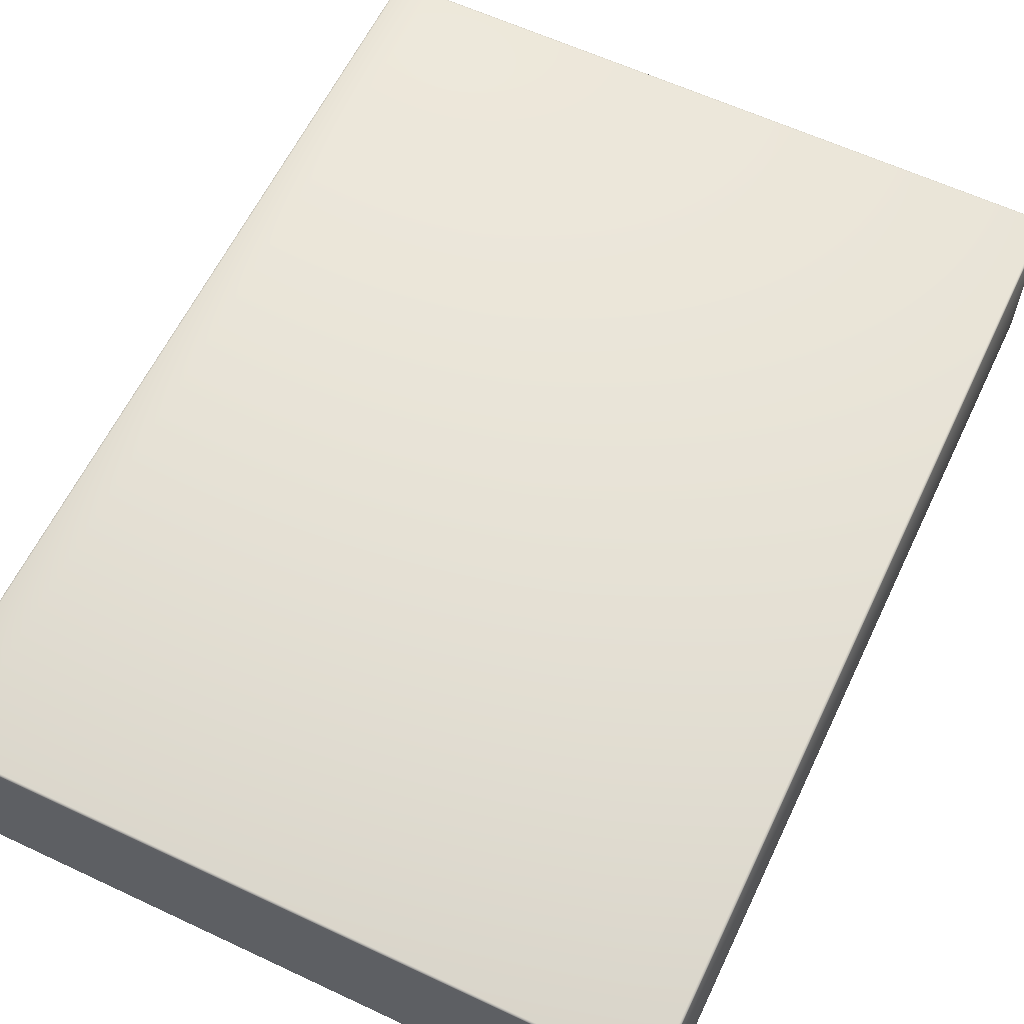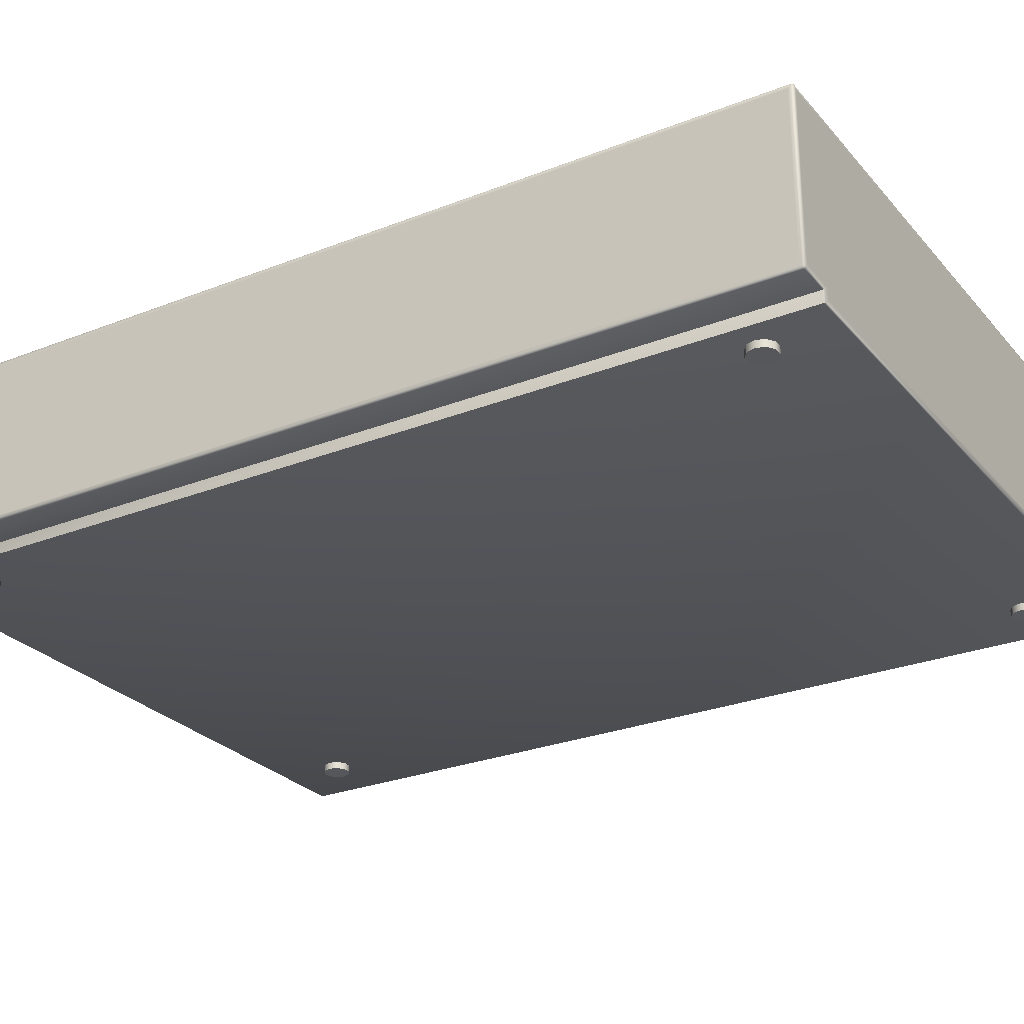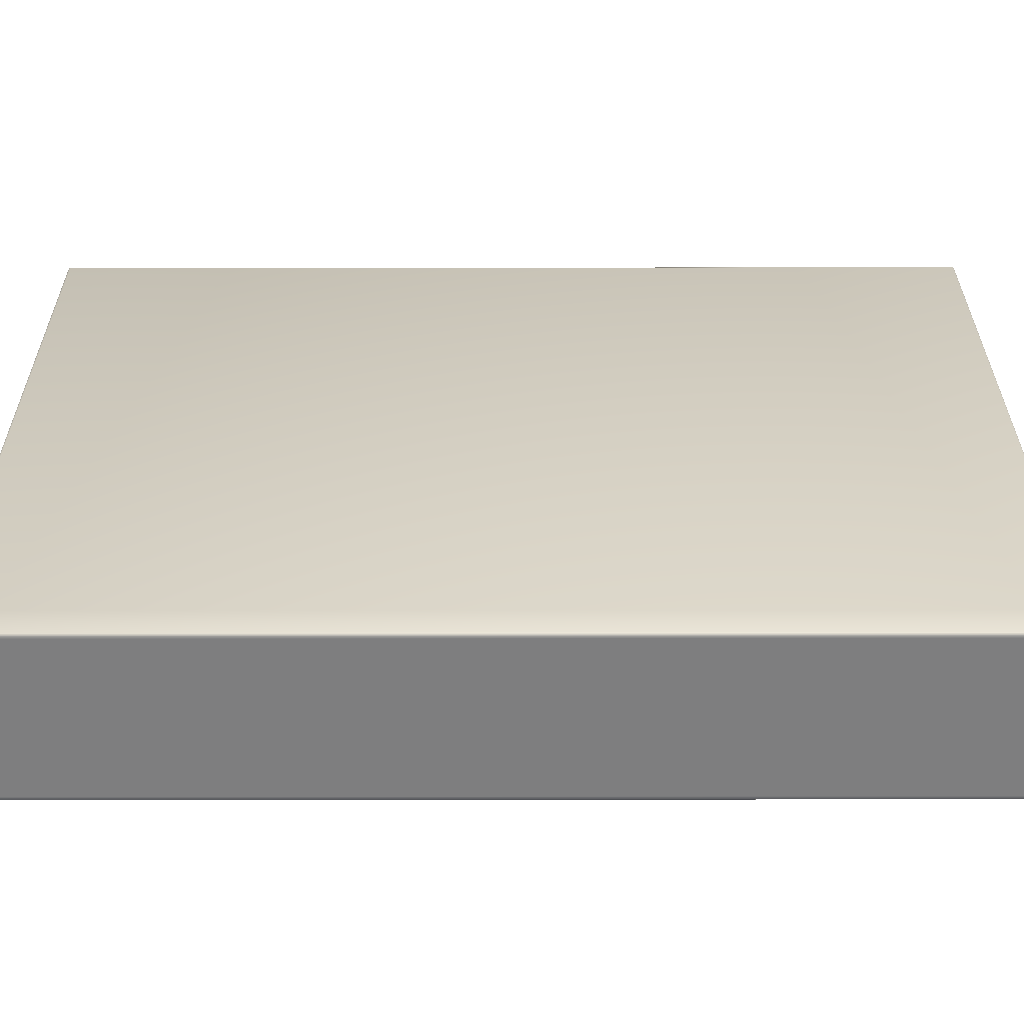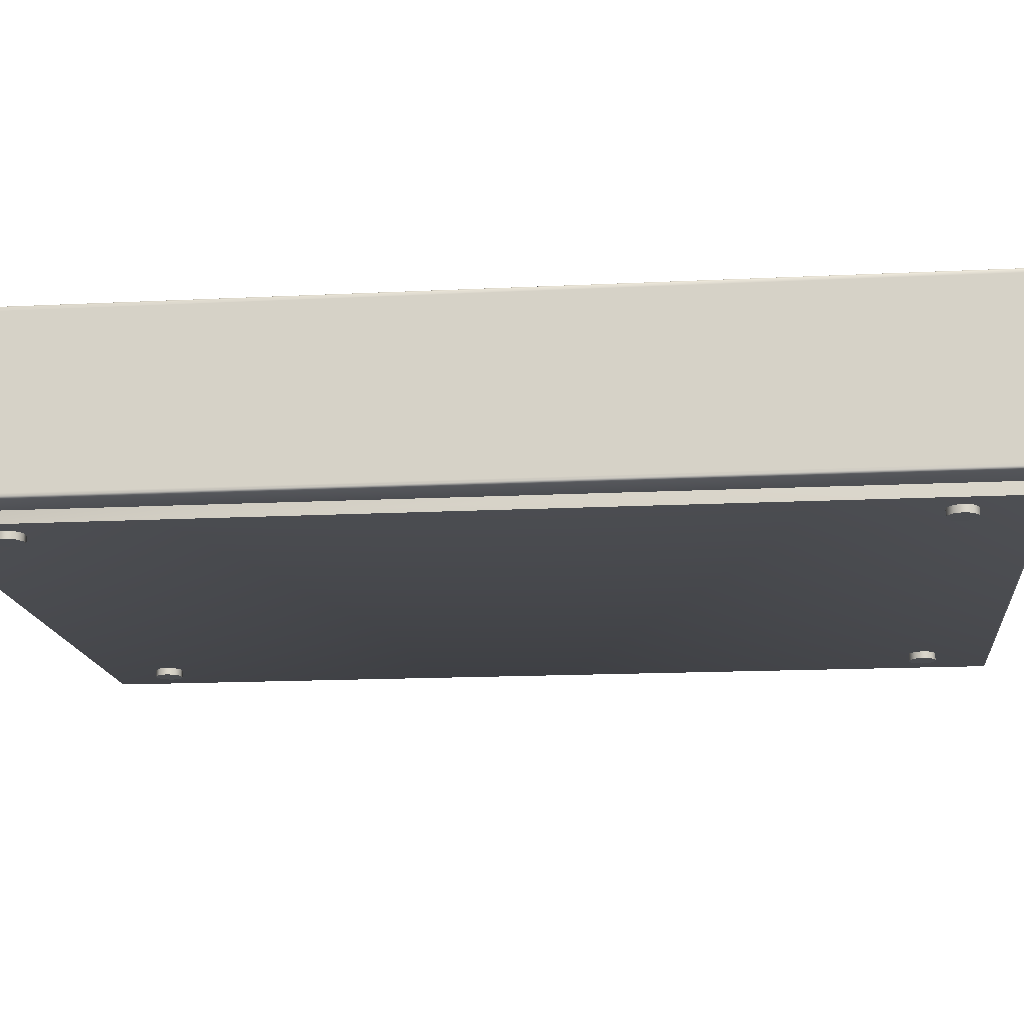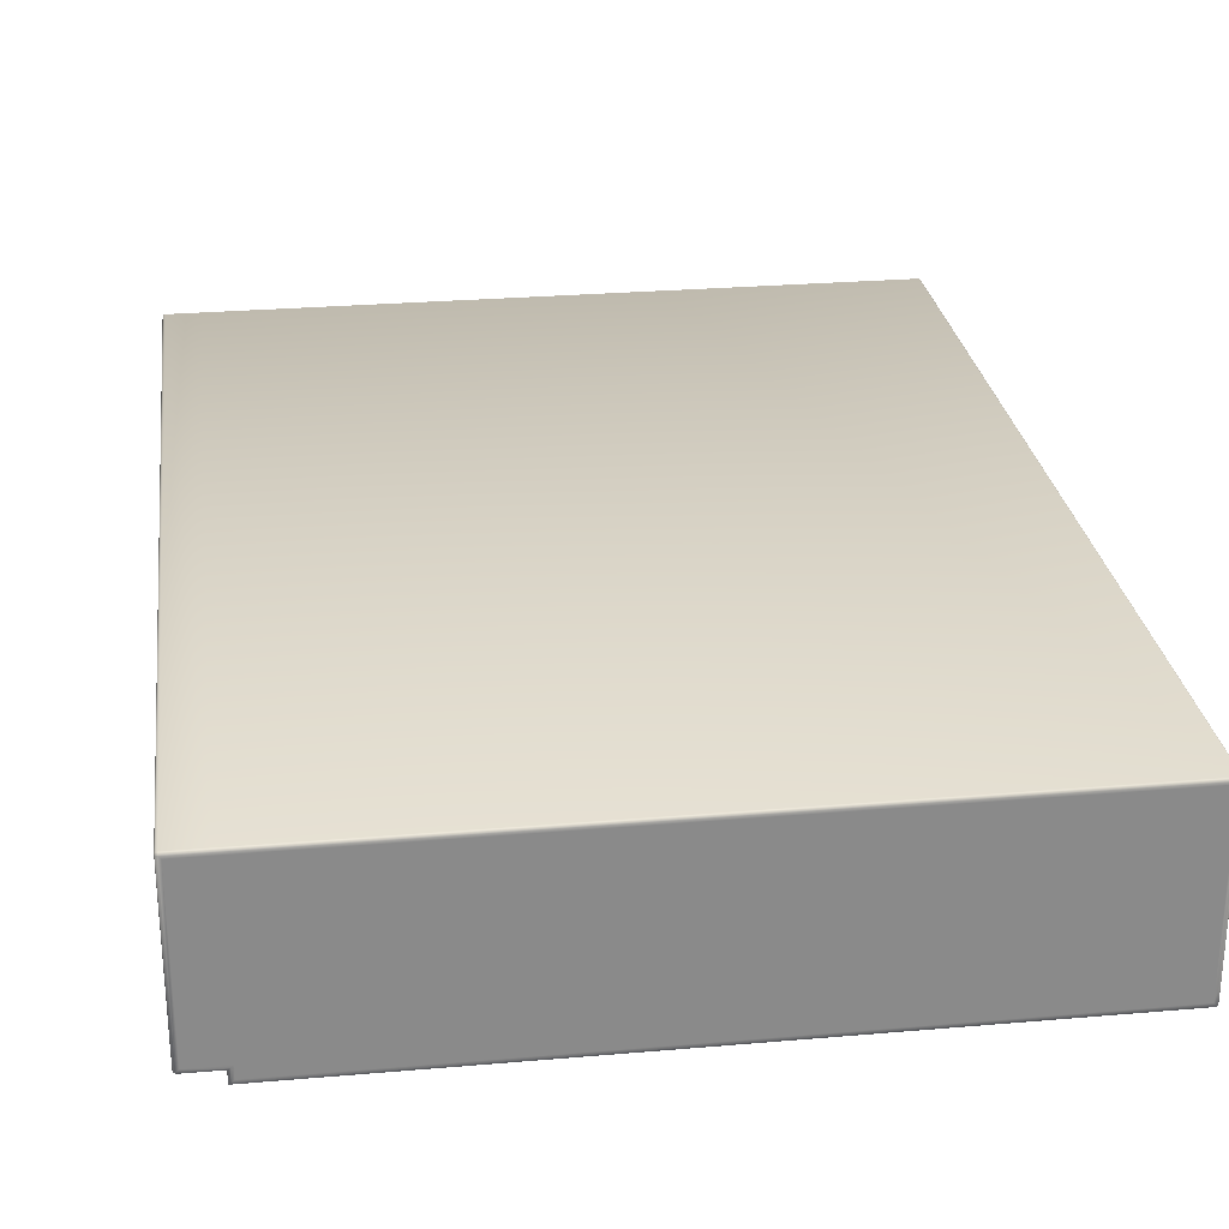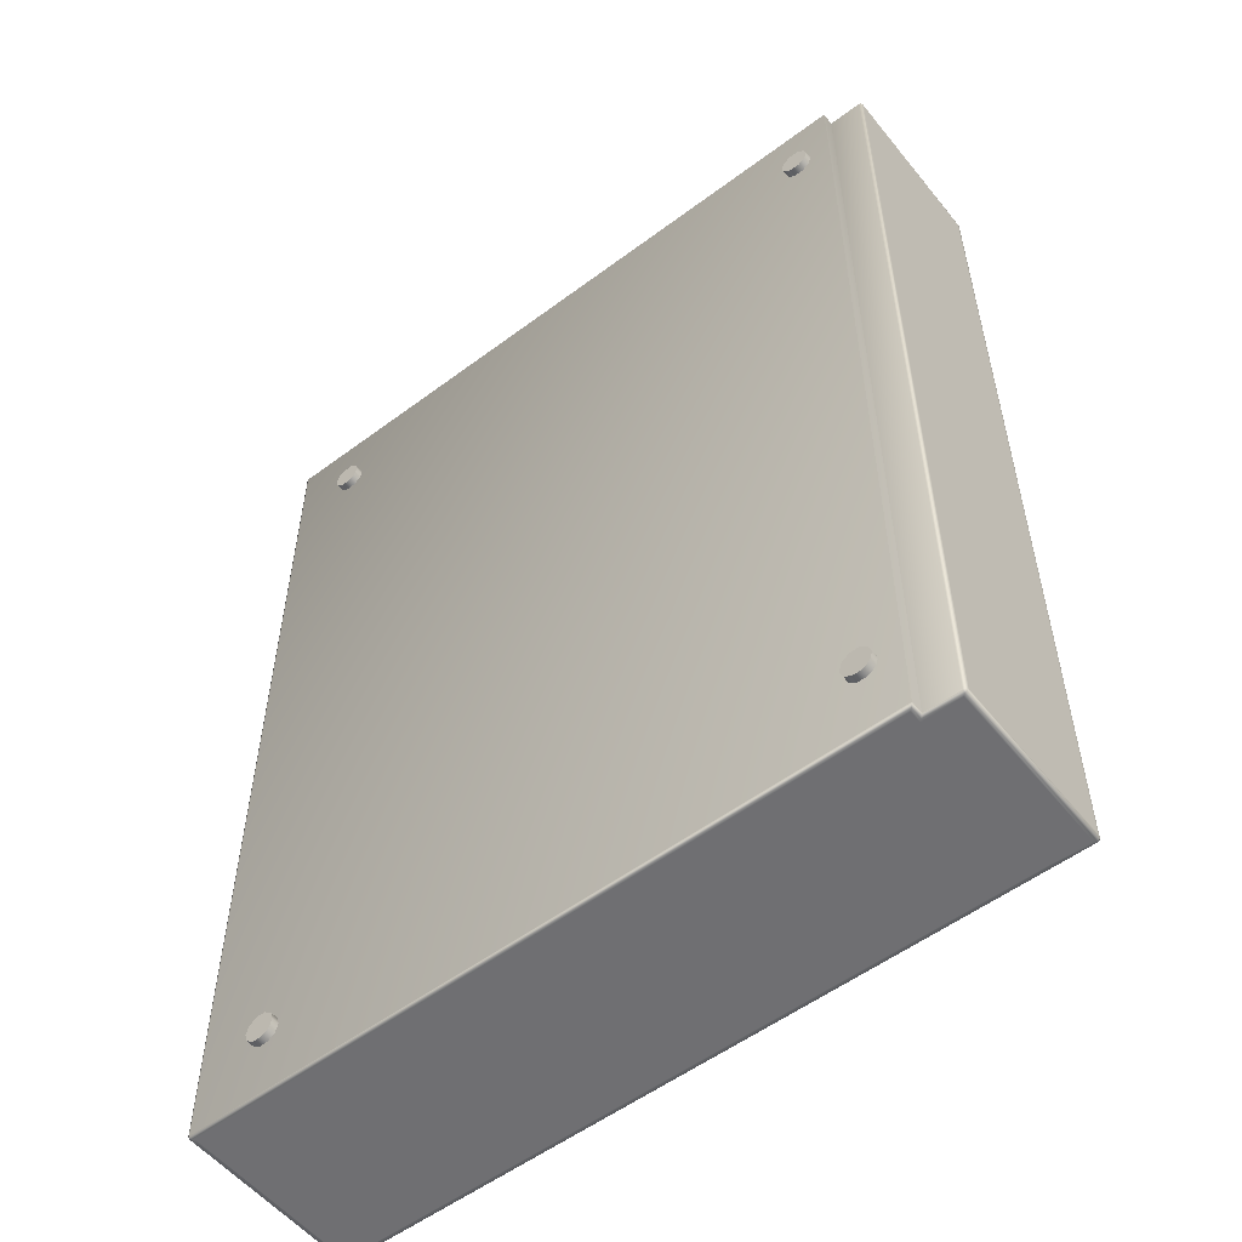
<metadata>
{"format":"obj","ext":"obj","renderer":"f3d","projection":"perspective","resolution":1024,"background":"white","views":[{"elev":61.2,"azim":-154.5,"up":"+Y"},{"elev":-27.0,"azim":121.5,"up":"+Y"},{"elev":30.6,"azim":89.9,"up":"+Y"},{"elev":-15.6,"azim":96.0,"up":"+Y"},{"elev":27.0,"azim":172.4,"up":"+Y"},{"elev":-54.7,"azim":38.3,"up":"+Z"}]}
</metadata>
<code>
g default
v -341.3 44.19 189.3
v -311.5 44.19 189.3
v -311.4 44.09 189.3
v -311.4 37.09 189.3
v -311.5 36.99 189.3
v -341.4 37.09 189.3
v -341.4 44.09 189.3
v -341.3 44.09 189.2
v -341.3 37.09 189.2
v -311.5 44.09 189.2
v -311.5 37.09 189.2
v -311.4 44.16 189.3
v -311.4 37.02 189.3
v -341.4 44.16 189.3
v -341.3 44.16 189.2
v -311.5 44.16 189.2
v -311.5 37.02 189.2
v -311.4 37.09 189.2
v -311.4 44.09 189.2
v -341.4 37.09 189.2
v -341.4 44.09 189.2
v -312.9 44.09 189.2
v -313 37.09 189.2
v -312.9 44.16 189.2
v -312.9 37.02 189.2
v -312.9 44.19 189.3
v -312.9 36.99 189.3
v -341.3 36.49 189.3
v -341.4 36.59 189.3
v -341.3 36.59 189.2
v -341.4 36.52 189.3
v -341.3 36.52 189.2
v -341.4 36.59 189.2
v -313 36.59 189.2
v -312.9 36.52 189.2
v -312.9 36.49 189.3
v -311.4 43.99 189.4
v -311.4 37.19 189.4
v -341.2 43.99 189.2
v -341.2 37.19 189.2
v -311.6 43.99 189.2
v -311.6 37.19 189.2
v -313.1 43.99 189.2
v -313.1 37.19 189.2
v -341.2 36.69 189.2
v -313.1 36.69 189.2
v -341.3 44.19 229.1
v -311.5 44.19 229.1
v -311.4 44.09 229.1
v -311.4 37.09 229.1
v -311.5 36.99 229.1
v -341.4 37.09 229.1
v -341.4 44.09 229.1
v -341.3 44.09 229.2
v -341.3 37.09 229.2
v -311.5 44.09 229.2
v -311.5 37.09 229.2
v -311.4 44.16 229.1
v -311.4 37.02 229.1
v -341.4 44.16 229.1
v -341.3 44.16 229.2
v -311.5 44.16 229.2
v -311.5 37.02 229.2
v -311.4 37.09 229.2
v -311.4 44.09 229.2
v -341.4 37.09 229.2
v -341.4 44.09 229.2
v -312.9 44.09 229.2
v -313 37.09 229.2
v -312.9 44.16 229.2
v -312.9 37.02 229.2
v -312.9 44.19 229.1
v -312.9 36.99 229.1
v -341.3 36.49 229.1
v -341.4 36.59 229.1
v -341.3 36.59 229.2
v -341.4 36.52 229.1
v -341.3 36.52 229.2
v -341.4 36.59 229.2
v -313 36.59 229.2
v -312.9 36.52 229.2
v -312.9 36.49 229.1
v -311.4 43.99 229
v -311.4 37.19 229
v -341.2 43.99 229.2
v -341.2 37.19 229.2
v -311.6 43.99 229.2
v -311.6 37.19 229.2
v -313.1 43.99 229.2
v -313.1 37.19 229.2
v -341.2 36.69 229.2
v -313.1 36.69 229.2
v -313.8 36.49 192.2
v -313.9 36.49 191.8
v -314.2 36.49 191.6
v -314.6 36.49 191.6
v -314.9 36.49 191.8
v -315 36.49 192.2
v -314.9 36.49 192.6
v -314.6 36.49 192.8
v -314.2 36.49 192.8
v -313.9 36.49 192.6
v -313.8 36.19 192.2
v -313.9 36.19 191.8
v -314.2 36.19 191.6
v -314.6 36.19 191.6
v -314.9 36.19 191.8
v -315 36.19 192.2
v -314.9 36.19 192.6
v -314.6 36.19 192.8
v -314.2 36.19 192.8
v -313.9 36.19 192.6
v -314.4 36.19 192.2
v -313.8 36.49 226.2
v -313.9 36.49 226.6
v -314.2 36.49 226.8
v -314.6 36.49 226.8
v -314.9 36.49 226.6
v -315 36.49 226.2
v -314.9 36.49 225.8
v -314.6 36.49 225.6
v -314.2 36.49 225.6
v -313.9 36.49 225.8
v -313.8 36.19 226.2
v -313.9 36.19 226.6
v -314.2 36.19 226.8
v -314.6 36.19 226.8
v -314.9 36.19 226.6
v -315 36.19 226.2
v -314.9 36.19 225.8
v -314.6 36.19 225.6
v -314.2 36.19 225.6
v -313.9 36.19 225.8
v -314.4 36.19 226.2
v -339 36.49 192.2
v -338.9 36.49 191.8
v -338.6 36.49 191.6
v -338.2 36.49 191.6
v -337.9 36.49 191.8
v -337.8 36.49 192.2
v -337.9 36.49 192.6
v -338.2 36.49 192.8
v -338.6 36.49 192.8
v -338.9 36.49 192.6
v -339 36.19 192.2
v -338.9 36.19 191.8
v -338.6 36.19 191.6
v -338.2 36.19 191.6
v -337.9 36.19 191.8
v -337.8 36.19 192.2
v -337.9 36.19 192.6
v -338.2 36.19 192.8
v -338.6 36.19 192.8
v -338.9 36.19 192.6
v -338.4 36.19 192.2
v -339 36.49 226.2
v -338.9 36.49 226.6
v -338.6 36.49 226.8
v -338.2 36.49 226.8
v -337.9 36.49 226.6
v -337.8 36.49 226.2
v -337.9 36.49 225.8
v -338.2 36.49 225.6
v -338.6 36.49 225.6
v -338.9 36.49 225.8
v -339 36.19 226.2
v -338.9 36.19 226.6
v -338.6 36.19 226.8
v -338.2 36.19 226.8
v -337.9 36.19 226.6
v -337.8 36.19 226.2
v -337.9 36.19 225.8
v -338.2 36.19 225.6
v -338.6 36.19 225.6
v -338.9 36.19 225.8
v -338.4 36.19 226.2
g hddFBXASC045recoder01
f 4 18 19 3
f 18 11 10 19
f 7 21 20 6
f 21 8 9 20
f 2 12 16
f 16 19 10
f 19 16 12
f 12 3 19
f 13 5 17
f 18 17 11
f 17 18 13
f 4 13 18
f 14 1 15
f 21 15 8
f 15 21 14
f 7 14 21
f 8 15 24 22
f 22 24 16 10
f 11 17 25 23
f 15 1 26 24
f 24 26 2 16
f 17 5 27 25
f 28 31 32
f 33 20 9 30
f 32 33 30
f 33 32 31
f 29 6 20 33
f 31 29 33
f 34 23 25 35
f 34 35 32 30
f 35 25 27 36
f 35 36 28 32
f 38 4 3 37
f 43 22 10 41
f 42 11 23 44
f 41 10 11 42
f 41 42 44 43
f 39 8 22 43
f 40 9 8 39
f 43 44 40 39
f 46 34 30 45
f 44 23 34 46
f 45 30 9 40
f 45 40 44 46
f 64 50 49 65
f 57 64 65 56
f 67 53 52 66
f 54 67 66 55
f 58 48 62
f 65 62 56
f 62 65 58
f 49 58 65
f 51 59 63
f 63 64 57
f 64 63 59
f 59 50 64
f 47 60 61
f 61 67 54
f 67 61 60
f 60 53 67
f 61 54 68 70
f 70 68 56 62
f 63 57 69 71
f 47 61 70 72
f 72 70 62 48
f 51 63 71 73
f 77 74 78
f 66 79 76 55
f 79 78 76
f 78 79 77
f 52 75 79 66
f 75 77 79
f 69 80 81 71
f 81 80 76 78
f 71 81 82 73
f 82 81 78 74
f 50 84 83 49
f 68 89 87 56
f 57 88 90 69
f 56 87 88 57
f 88 87 89 90
f 54 85 89 68
f 55 86 85 54
f 90 89 85 86
f 80 92 91 76
f 69 90 92 80
f 76 91 86 55
f 86 91 92 90
f 1 47 72 26
f 26 72 48 2
f 47 1 14 60
f 2 48 58 12
f 7 53 60 14
f 12 58 49 3
f 6 52 53 7
f 3 49 83 37
f 29 75 52 6
f 37 83 84 38
f 31 77 75 29
f 38 84 50 4
f 28 74 77 31
f 4 50 59 13
f 36 82 74 28
f 13 59 51 5
f 27 73 82 36
f 5 51 73 27
f 93 103 104 94
f 94 104 105 95
f 95 105 106 96
f 96 106 107 97
f 97 107 108 98
f 98 108 109 99
f 99 109 110 100
f 100 110 111 101
f 101 111 112 102
f 102 112 103 93
f 113 104 103
f 113 105 104
f 113 106 105
f 113 107 106
f 113 108 107
f 113 109 108
f 113 110 109
f 113 111 110
f 113 112 111
f 113 103 112
f 124 114 115 125
f 125 115 116 126
f 126 116 117 127
f 127 117 118 128
f 128 118 119 129
f 129 119 120 130
f 130 120 121 131
f 131 121 122 132
f 132 122 123 133
f 133 123 114 124
f 125 134 124
f 126 134 125
f 127 134 126
f 128 134 127
f 129 134 128
f 130 134 129
f 131 134 130
f 132 134 131
f 133 134 132
f 124 134 133
f 145 135 136 146
f 146 136 137 147
f 147 137 138 148
f 148 138 139 149
f 149 139 140 150
f 150 140 141 151
f 151 141 142 152
f 152 142 143 153
f 153 143 144 154
f 154 144 135 145
f 146 155 145
f 147 155 146
f 148 155 147
f 149 155 148
f 150 155 149
f 151 155 150
f 152 155 151
f 153 155 152
f 154 155 153
f 145 155 154
f 156 166 167 157
f 157 167 168 158
f 158 168 169 159
f 159 169 170 160
f 160 170 171 161
f 161 171 172 162
f 162 172 173 163
f 163 173 174 164
f 164 174 175 165
f 165 175 166 156
f 176 167 166
f 176 168 167
f 176 169 168
f 176 170 169
f 176 171 170
f 176 172 171
f 176 173 172
f 176 174 173
f 176 175 174
f 176 166 175

</code>
